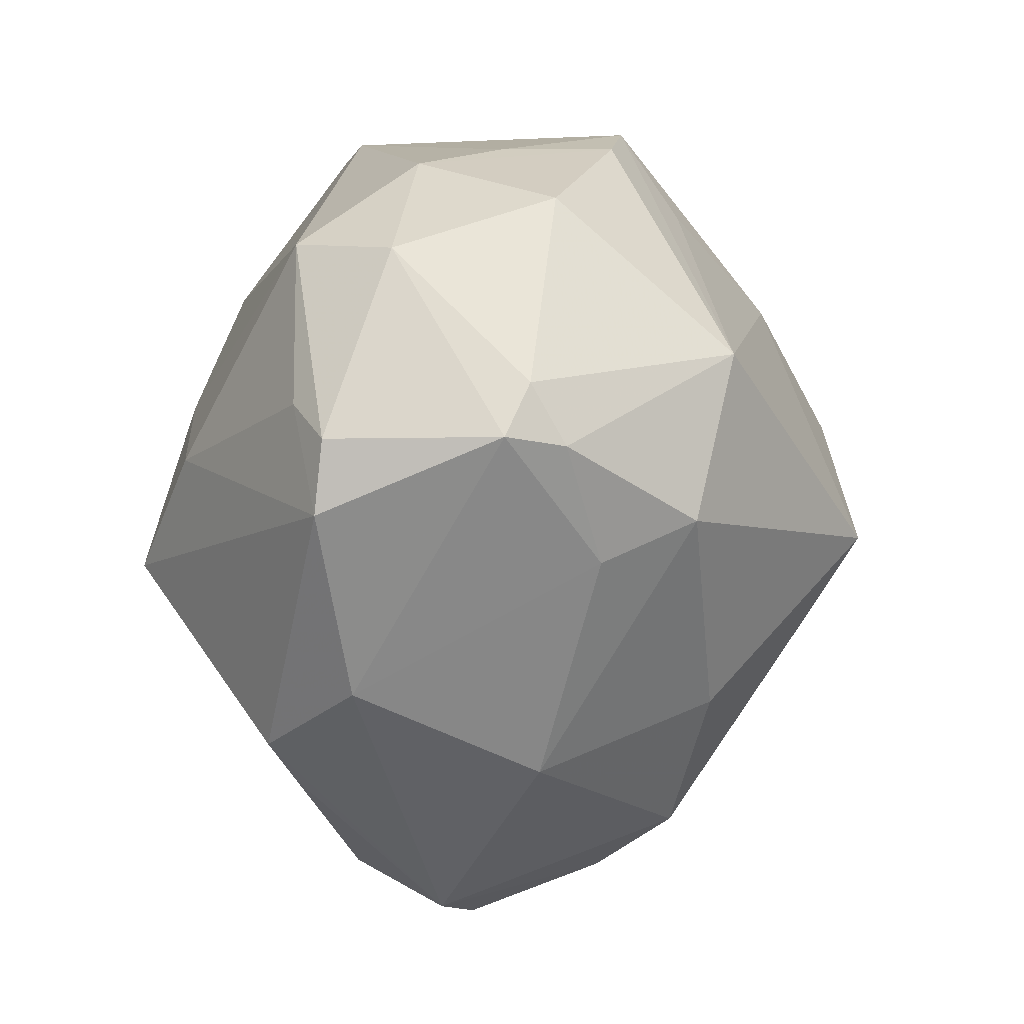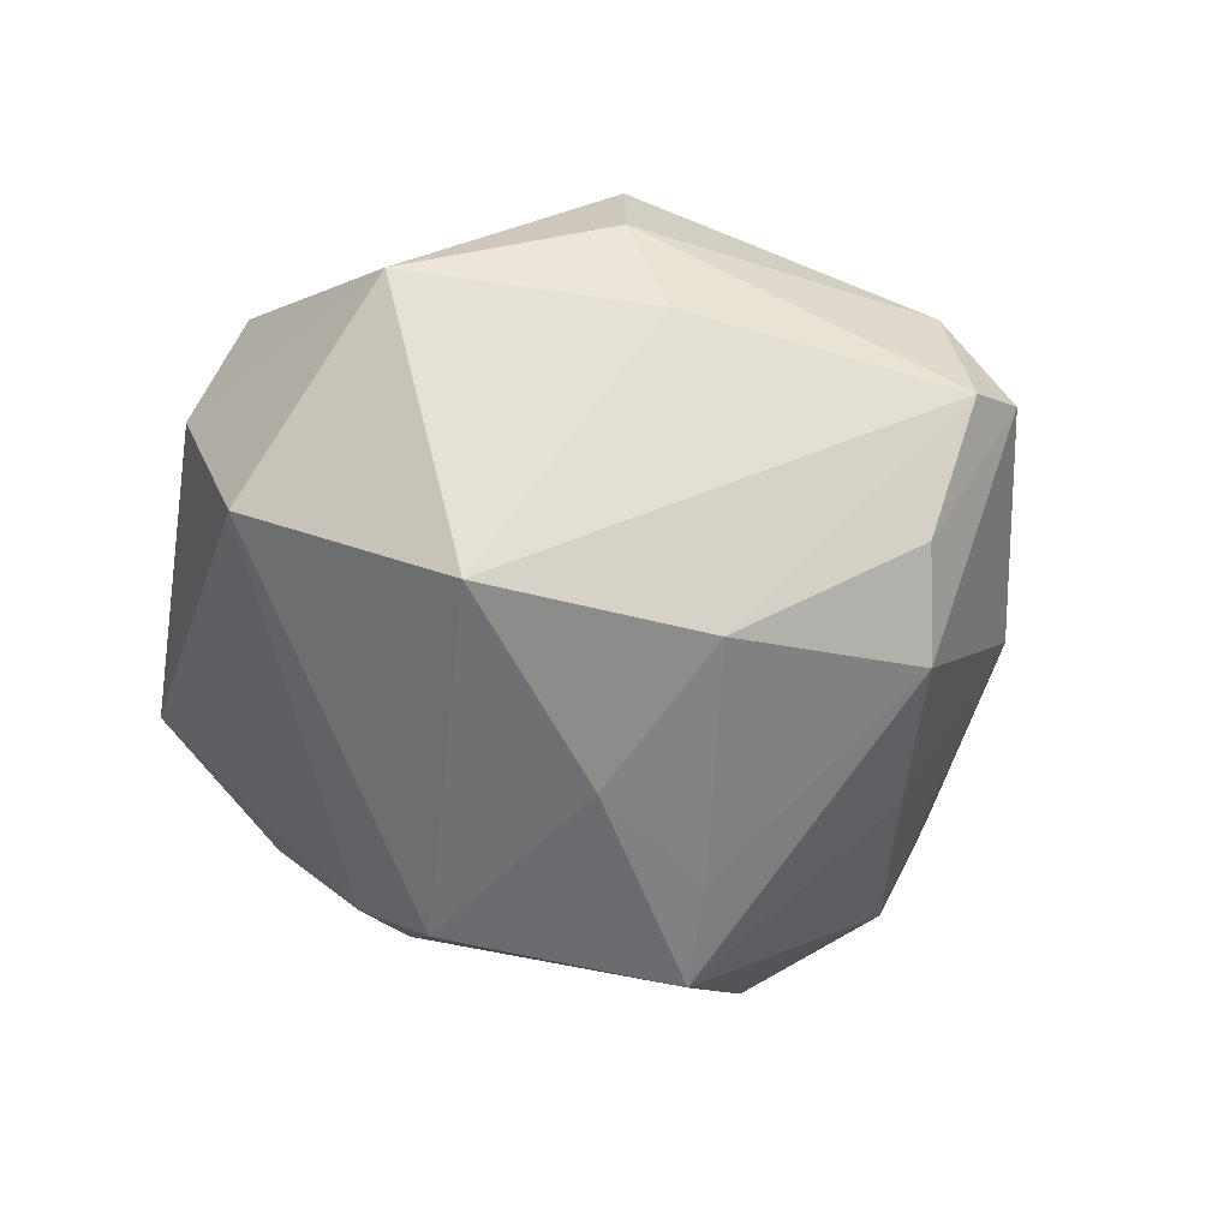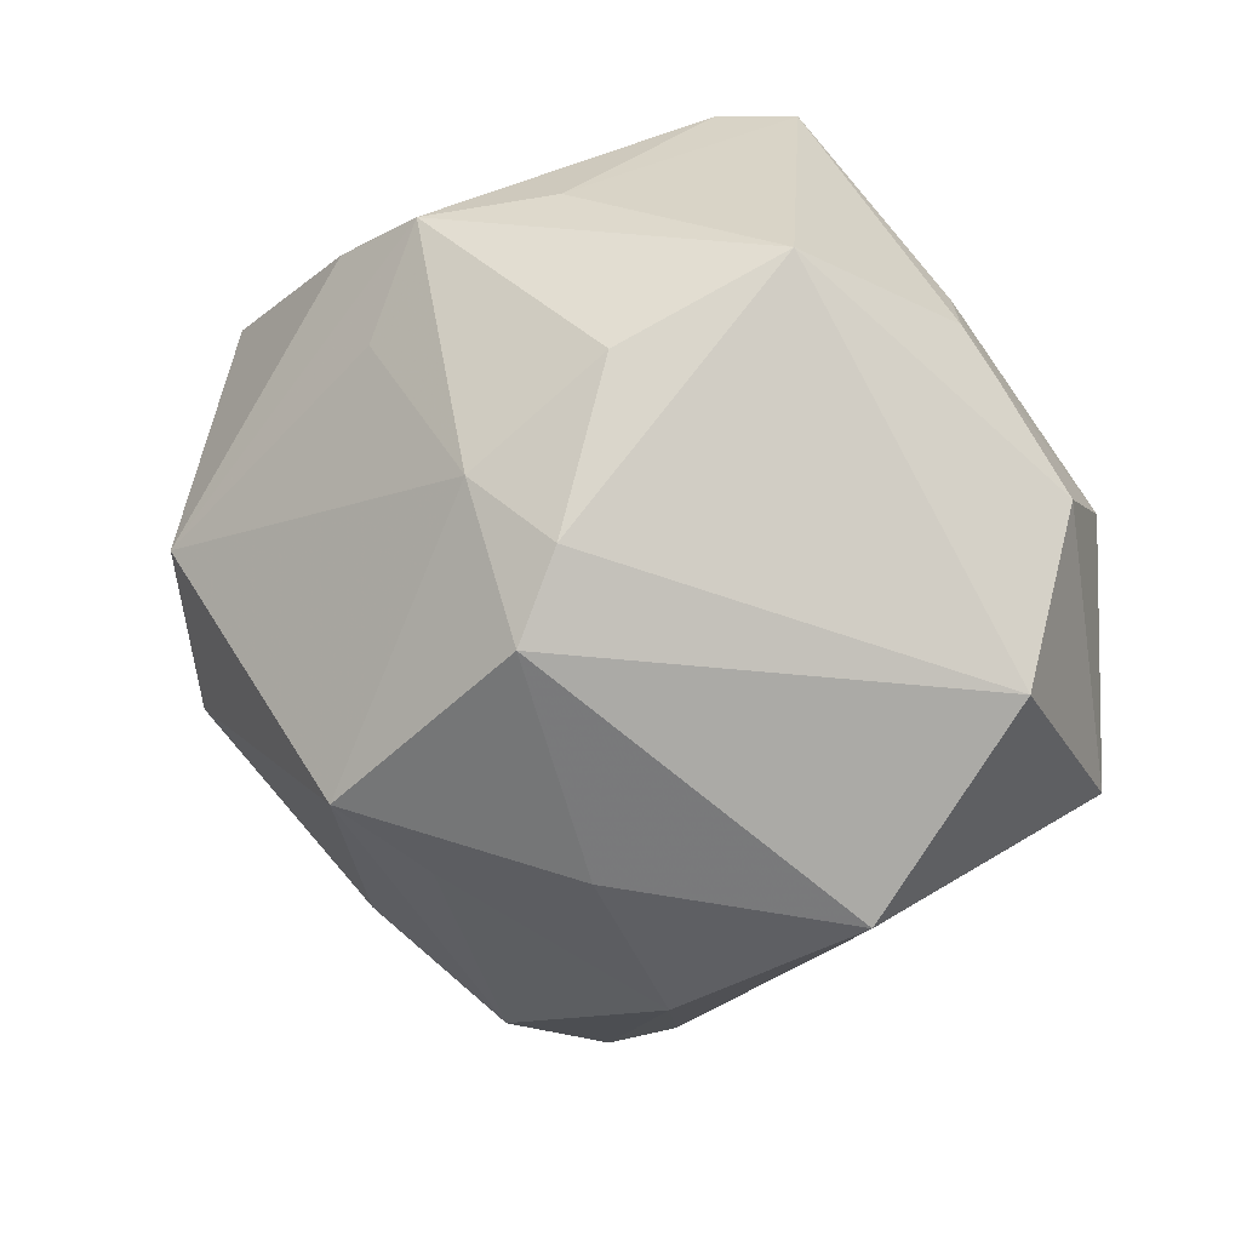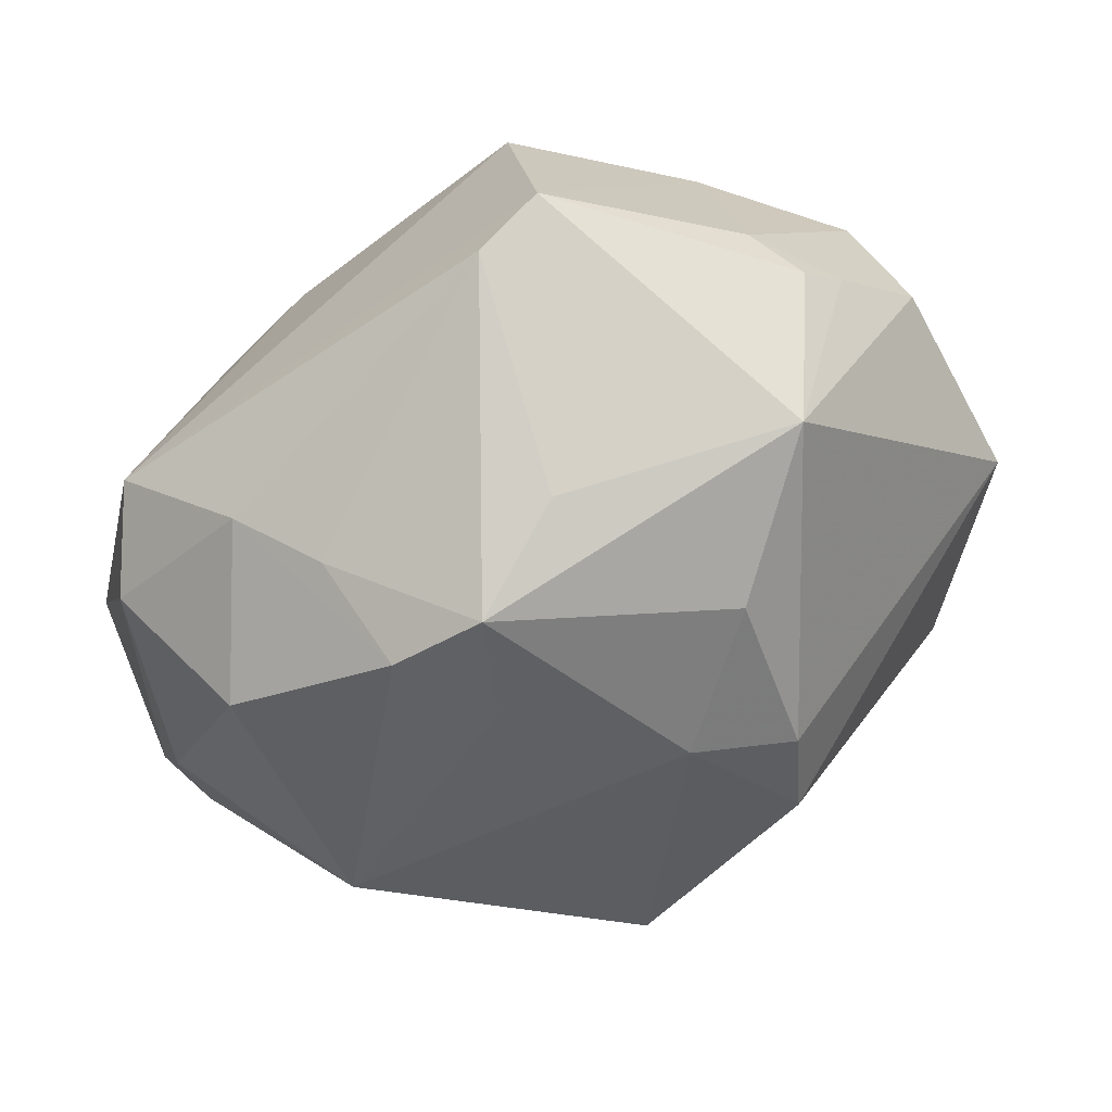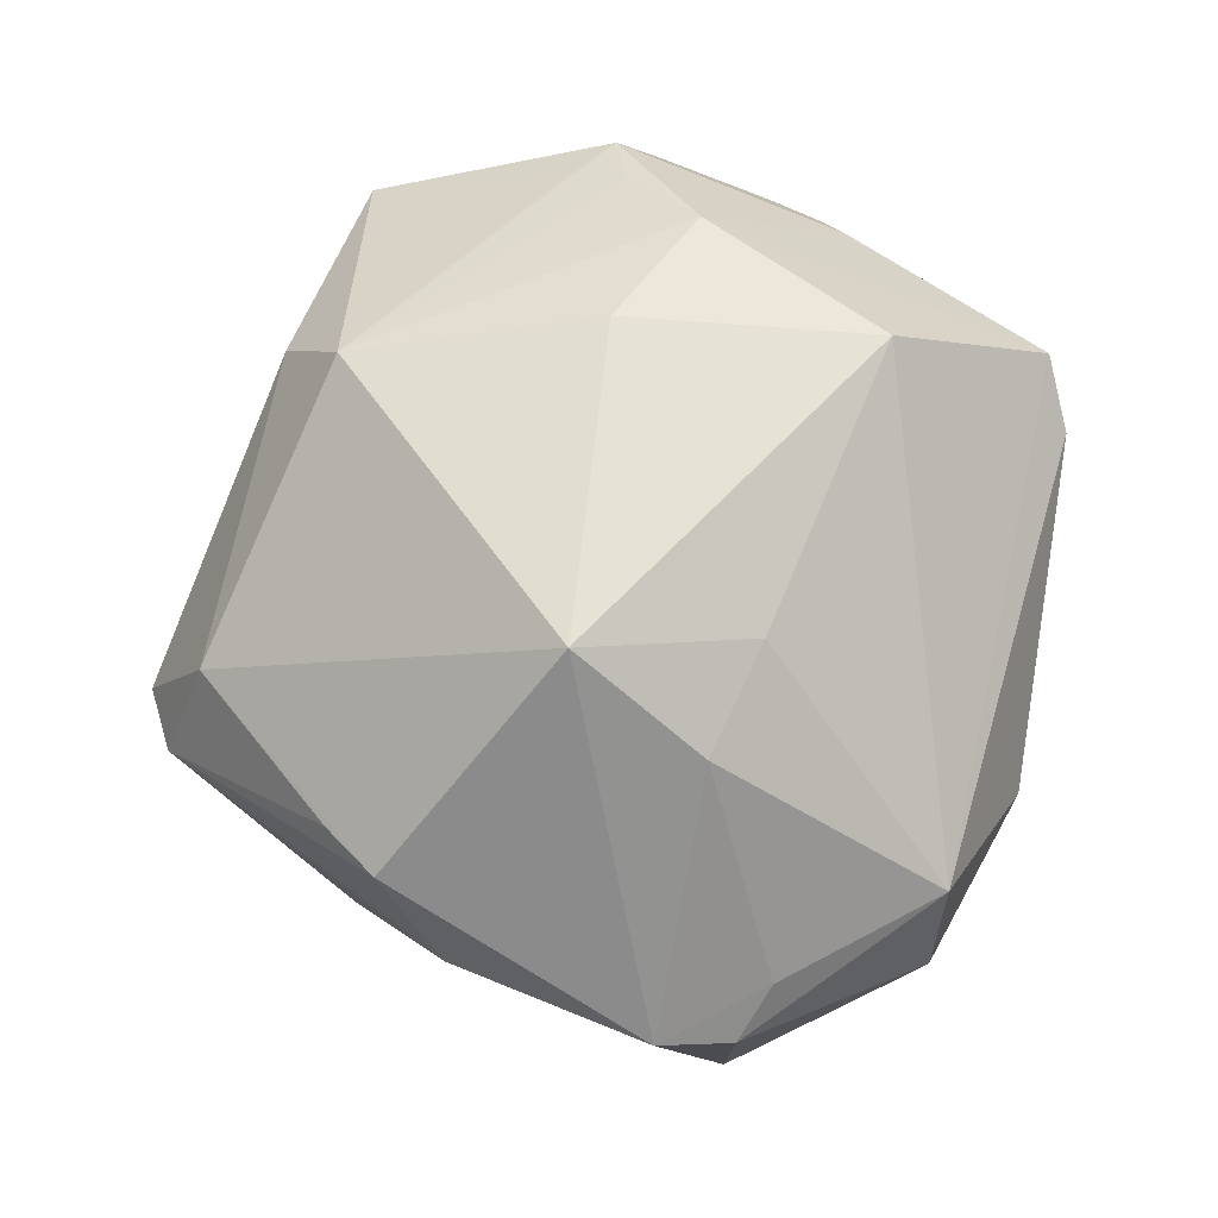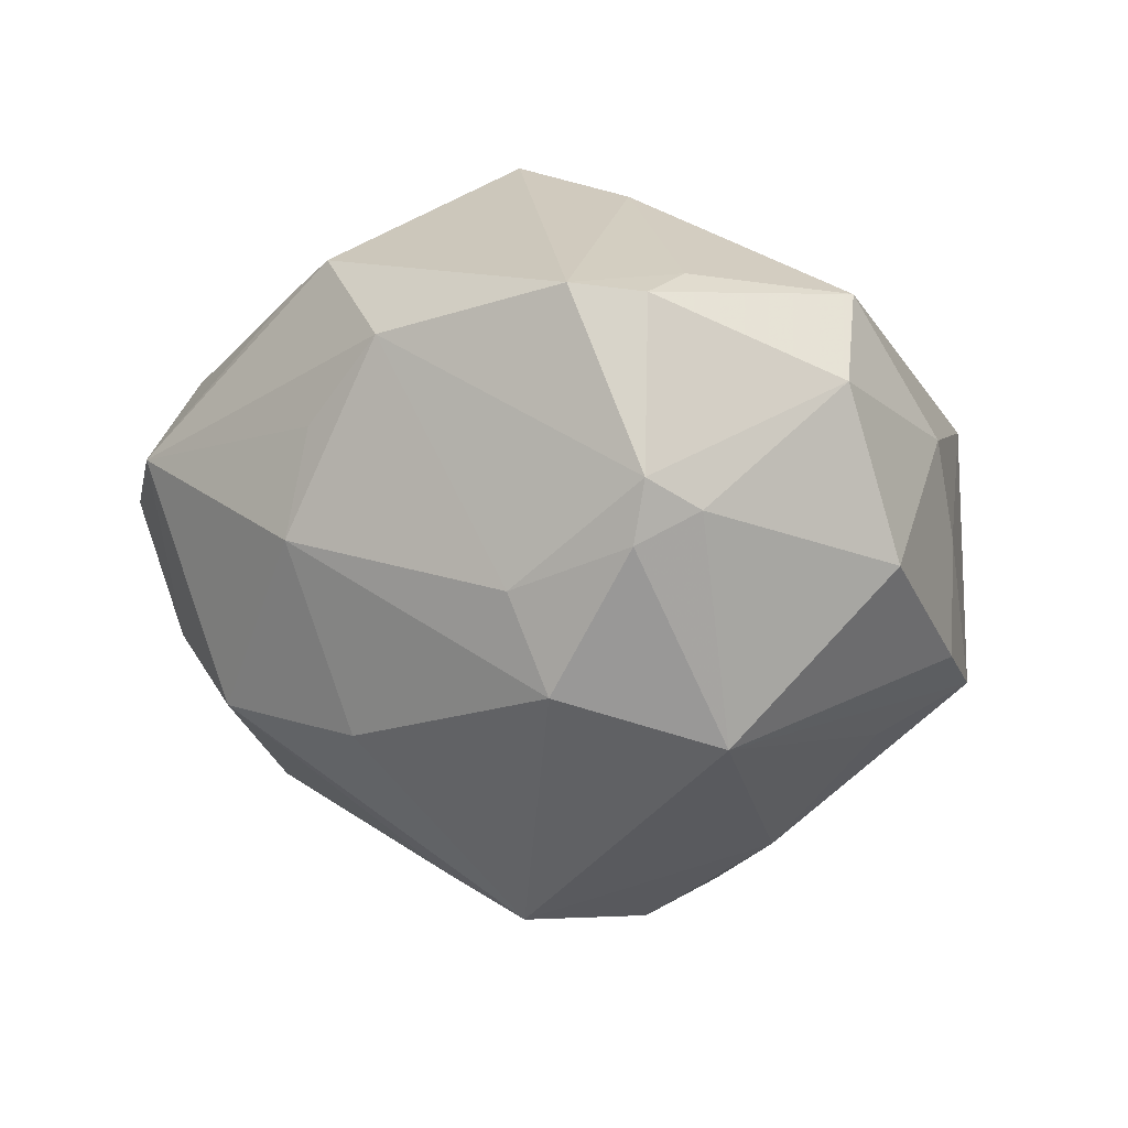
<metadata>
{"format":"obj","ext":"obj","renderer":"f3d","projection":"perspective","resolution":1024,"background":"white","views":[{"elev":-11.6,"azim":98.2,"up":"+Y"},{"elev":-29.9,"azim":-50.6,"up":"+Z"},{"elev":21.5,"azim":-147.2,"up":"+Y"},{"elev":74.3,"azim":159.8,"up":"+Y"},{"elev":73.1,"azim":73.4,"up":"+Z"},{"elev":-17.4,"azim":78.2,"up":"+Z"}]}
</metadata>
<code>
v -0.03035 -0.0286 0.02049
v -0.04645 0.01697 0.007538
v -0.02471 -0.02367 0.03023
v 0.03329 0.03263 0.004268
v -0.008445 0.02936 0.03566
v 0.001272 -0.04143 -0.02155
v 0.03457 -0.03003 0.01113
v 0.04672 -0.005062 -0.01466
v -0.03278 0.03198 0.00934
v 0.02189 -0.03765 -0.008312
v -0.01525 0.0196 -0.03582
v 0.02716 -0.0006693 0.03321
v 0.004631 -0.007892 -0.0453
v -0.05139 0.003969 -0.01066
v -0.02882 0.01596 0.02939
v 0.0143 0.03077 -0.02447
v -0.004095 -0.0521 0.00359
v -0.02854 0.03244 0.01537
v -0.04388 0.01141 0.01943
v 0.01376 -0.02879 -0.02752
v -0.00251 -0.01588 -0.03881
v -0.04072 0.004696 0.0211
v 0.01493 -0.01088 0.04147
v -0.01295 0.03455 -0.02358
v 0.04781 0.01783 0.00456
v 0.0133 0.0422 -0.01756
v 0.023 0.03692 -0.01734
v -0.0417 -0.01811 -0.02224
v -0.02891 -0.03291 0.009088
v -0.02034 -0.0323 -0.02413
v -0.000375 -0.04594 0.01739
v -0.006913 0.04734 0.02169
v 0.02578 -0.03592 0.003484
v 0.04688 0.0006423 0.01558
v -0.03752 0.01077 0.02358
v 0.0007619 0.04715 0.01789
v -0.005195 -0.04638 -0.01184
v 0.04007 0.02535 -0.01273
v 0.03447 0.007841 -0.0322
v 0.00251 0.04405 -0.00828
v -0.03727 0.02726 0.008789
v -0.01885 0.003358 0.03456
v 0.02618 0.03645 -0.004573
v -0.003582 0.02336 -0.03374
v -0.02427 0.04266 -0.009186
v 0.01999 -0.0378 0.02092
v 0.01755 0.00804 0.03482
v 0.04316 0.0202 0.01647
v 0.0374 -0.01626 -0.0173
v 0.02669 -0.03446 0.02259
v -0.02363 0.02612 0.02521
v 0.03498 -0.01132 -0.02778
v 0.05008 -0.004592 -0.008379
v -0.01801 -0.01481 -0.03431
v 0.00374 -0.05195 0.00613
v -0.01415 0.01055 -0.04089
v 0.05086 -0.004309 0.01143
v -0.05022 -0.01455 0.01035
v 0.04894 -0.01238 0.01257
v 0.04858 0.001736 -0.01098
f 2 14 58
f 45 14 2
f 7 59 50
f 50 59 23
f 45 26 24
f 44 13 56
f 39 13 44
f 44 24 26
f 56 13 54
f 25 38 4
f 23 59 12
f 43 36 4
f 26 36 43
f 39 26 27
f 27 38 39
f 26 43 27
f 4 38 27
f 27 43 4
f 19 2 58
f 23 5 42
f 42 3 23
f 7 50 55
f 55 17 37
f 40 26 45
f 40 36 26
f 45 24 11
f 56 14 11
f 11 14 45
f 11 44 56
f 24 44 11
f 16 26 39
f 39 44 16
f 16 44 26
f 37 17 30
f 52 13 39
f 52 20 13
f 39 8 52
f 10 20 52
f 1 29 17
f 1 3 58
f 58 29 1
f 48 25 4
f 4 36 48
f 57 25 48
f 57 59 53
f 53 25 57
f 53 59 7
f 58 3 22
f 22 19 58
f 3 19 22
f 3 42 15
f 15 42 5
f 33 10 7
f 7 55 33
f 33 55 10
f 23 3 31
f 31 50 23
f 17 55 31
f 31 1 17
f 3 1 31
f 5 48 32
f 32 48 36
f 32 15 5
f 32 40 45
f 36 40 32
f 21 54 13
f 21 30 54
f 54 30 28
f 28 14 56
f 56 54 28
f 58 14 28
f 28 29 58
f 17 29 28
f 28 30 17
f 10 52 49
f 49 52 8
f 8 53 49
f 7 10 49
f 49 53 7
f 57 48 34
f 34 48 12
f 34 59 57
f 34 12 59
f 47 48 5
f 12 48 47
f 47 5 23
f 23 12 47
f 38 25 60
f 25 53 60
f 39 38 60
f 60 8 39
f 60 53 8
f 35 19 3
f 3 15 35
f 35 15 19
f 46 55 50
f 50 31 46
f 46 31 55
f 19 15 18
f 13 20 6
f 6 21 13
f 6 20 10
f 37 30 6
f 30 21 6
f 6 55 37
f 10 55 6
f 15 32 51
f 51 18 15
f 32 18 51
f 2 19 41
f 19 18 41
f 45 2 41
f 45 41 9
f 9 41 18
f 9 32 45
f 9 18 32

</code>
